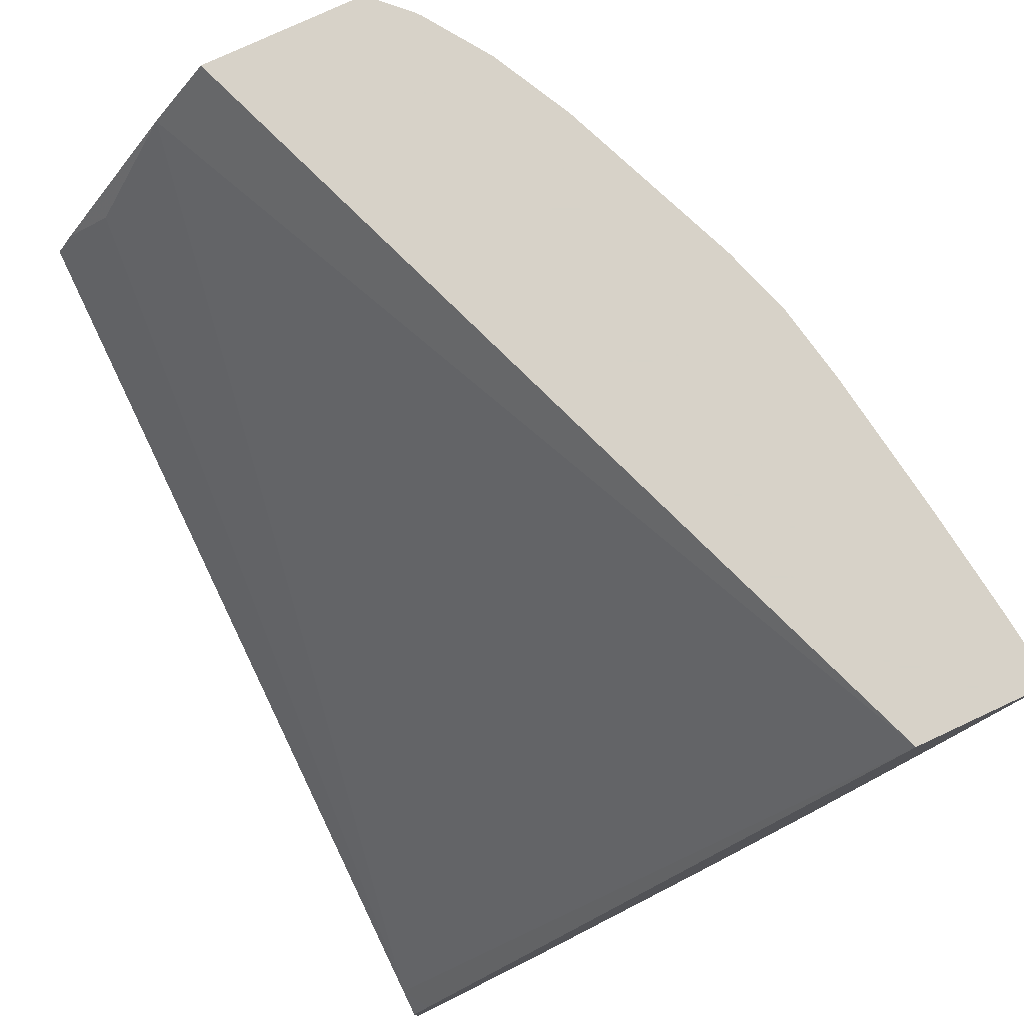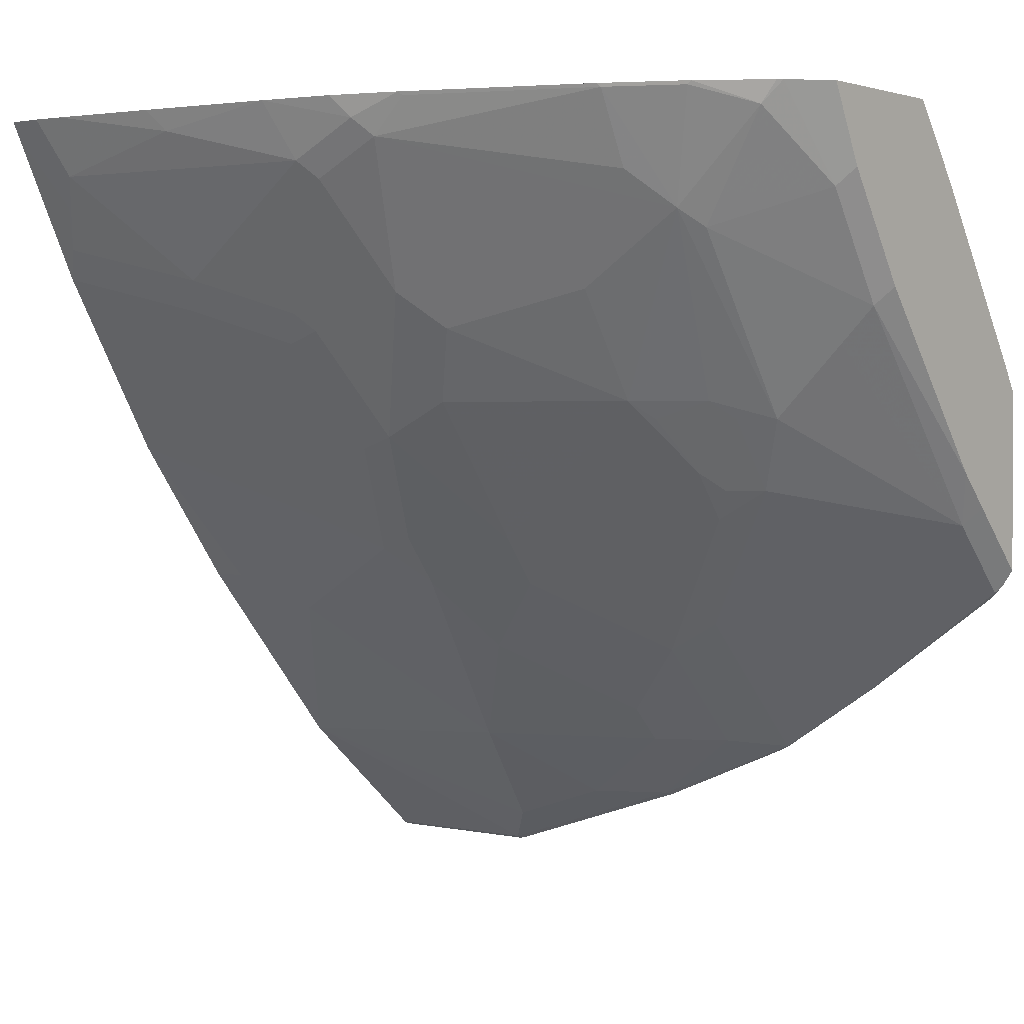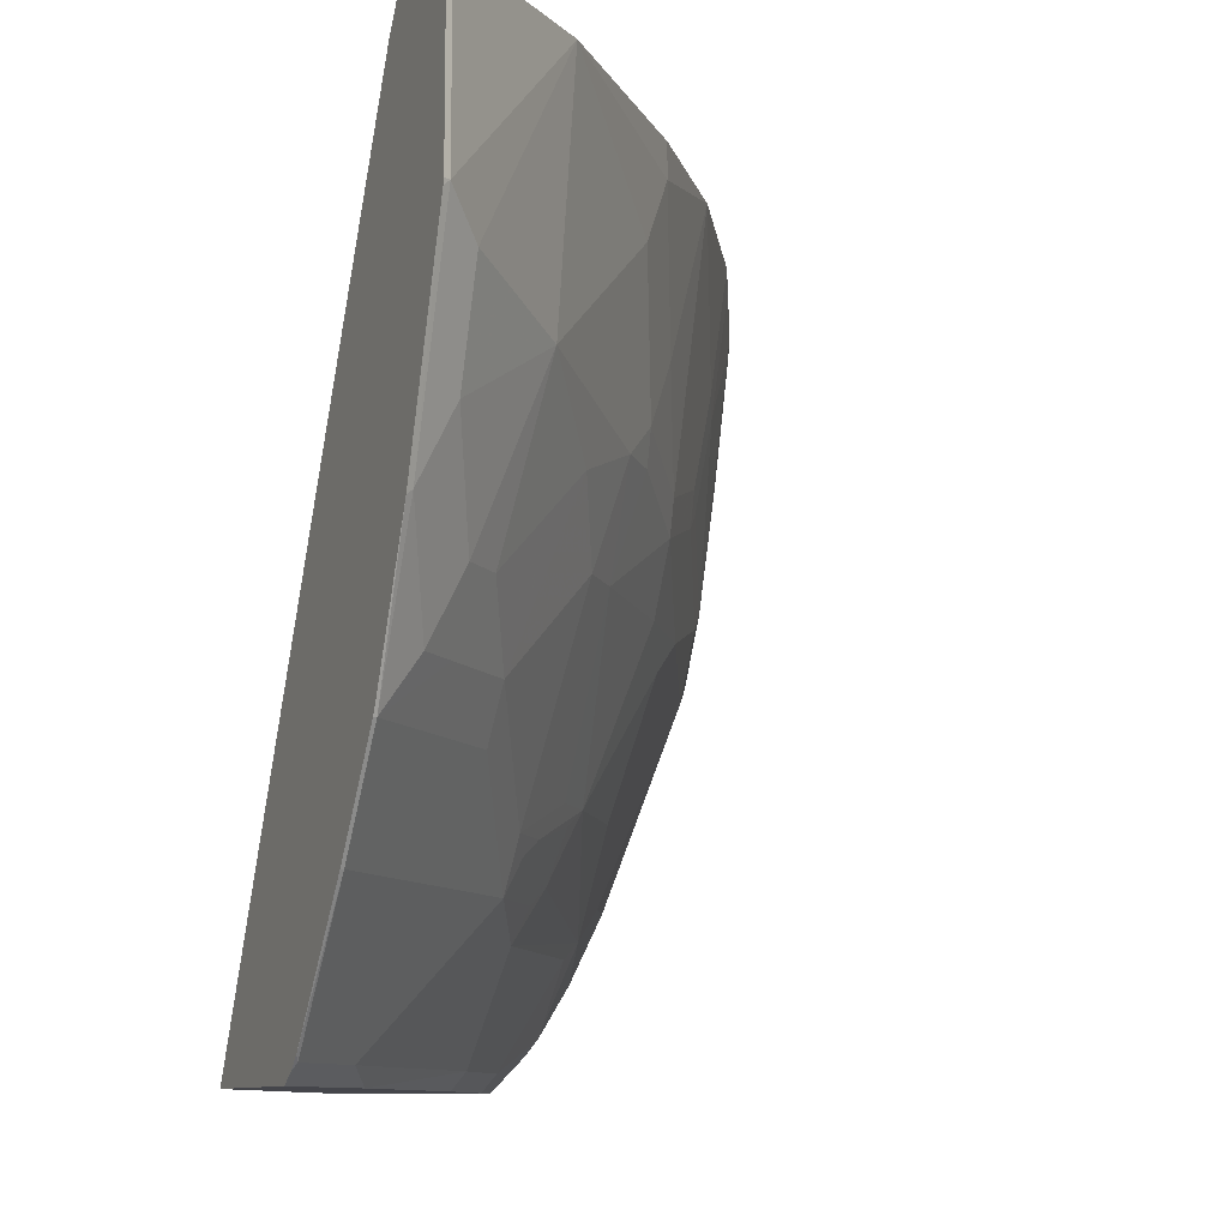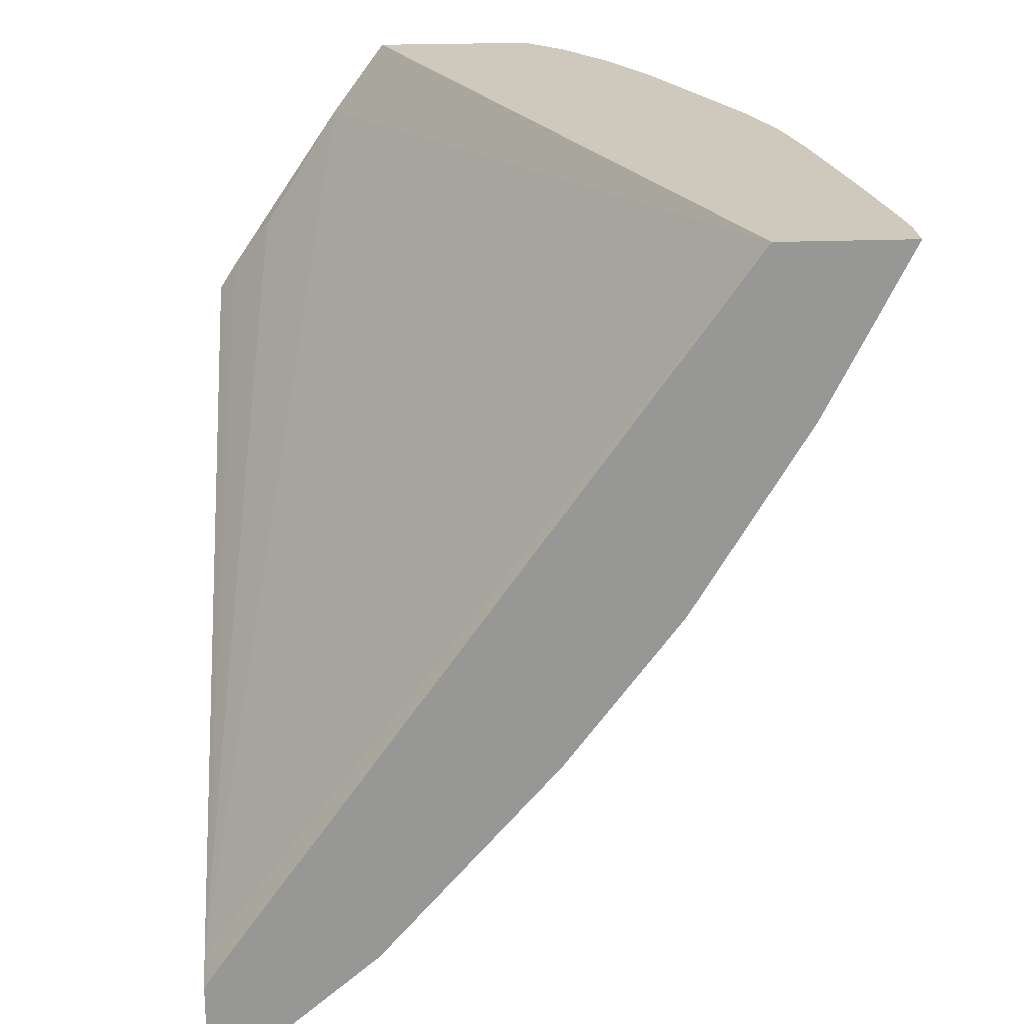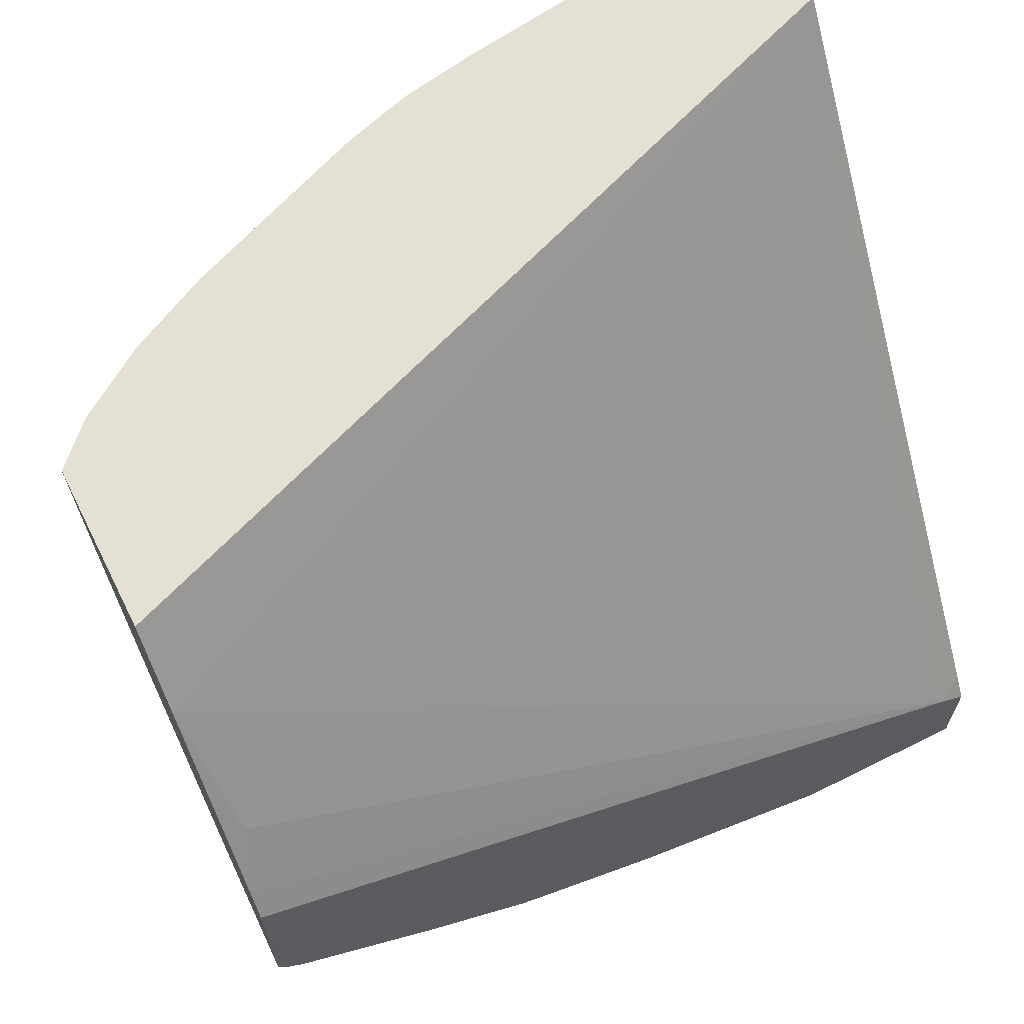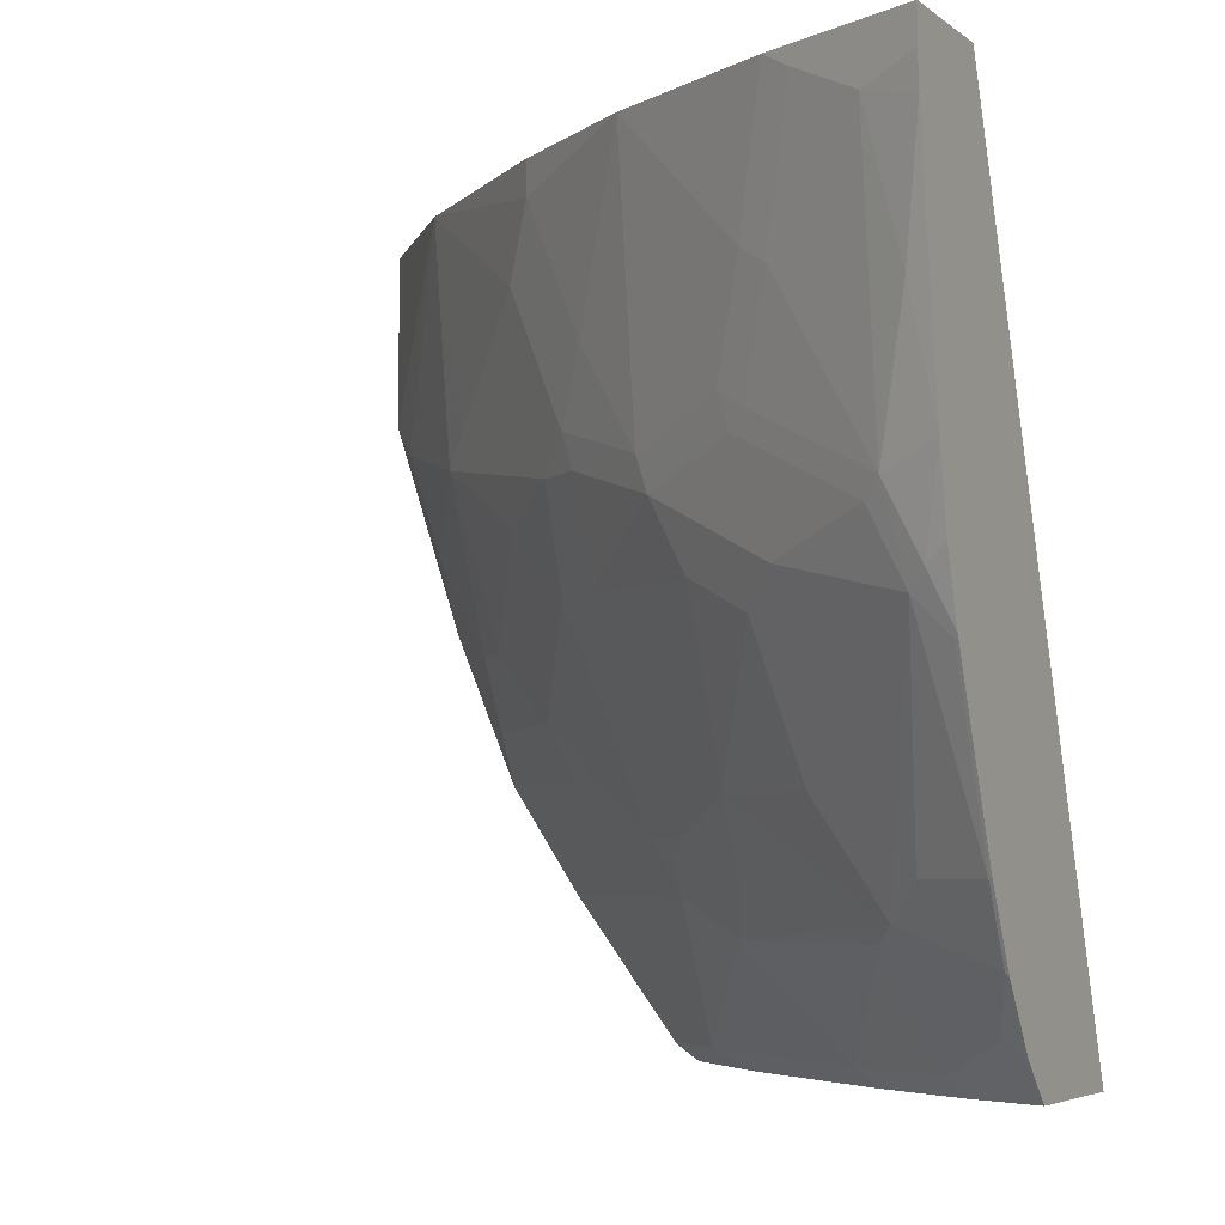
<metadata>
{"format":"obj","ext":"obj","renderer":"f3d","projection":"perspective","resolution":1024,"background":"white","views":[{"elev":77.4,"azim":-25.0,"up":"+Y"},{"elev":1.8,"azim":128.4,"up":"+Y"},{"elev":-10.1,"azim":-23.7,"up":"+Z"},{"elev":22.3,"azim":-3.9,"up":"+Y"},{"elev":65.4,"azim":-116.6,"up":"+Y"},{"elev":-5.0,"azim":116.3,"up":"+Z"}]}
</metadata>
<code>
v 0.4475 -0.3366 -0.09665
v 0.4475 -0.3359 -0.09953
v 0.4509 -0.3349 -0.09665
v 0.4475 -0.3366 -0.0001426
v 0.4475 -0.2972 -0.2155
v 0.4509 -0.2963 -0.2126
v 0.4702 -0.2963 -0.1739
v 0.4702 -0.3156 -0.116
v 0.5347 -0.2641 -0.0001426
v 0.4509 -0.3349 -0.0001426
v 0.4475 -0.2786 -0.0001426
v 0.4475 -0.2644 -0.2925
v 0.4493 -0.2609 -0.2995
v 0.4702 -0.2576 -0.2705
v 0.4896 -0.2576 -0.2319
v 0.5282 -0.2576 -0.1353
v 0.5862 -0.1997 -0.0773
v 0.6055 -0.1803 -0.05799
v 0.6248 -0.161 -0.01937
v 0.6248 -0.161 -0.0001426
v 0.5475 -0.2383 -0.116
v 0.4573 -0.2641 -0.0001426
v 0.4475 -0.269 -0.0148
v 0.4475 -0.2609 -0.2995
v 0.5266 -0.1836 -0.2995
v 0.4896 -0.2383 -0.2705
v 0.4493 -0.2222 -0.3575
v 0.5089 -0.2383 -0.2319
v 0.5669 -0.1997 -0.1739
v 0.6055 -0.161 -0.1546
v 0.5669 -0.219 -0.09665
v 0.6248 -0.1417 -0.1353
v 0.6828 -0.08372 -0.0001426
v 0.6441 -0.1224 -0.09665
v 0.716 0.09853 -0.0001426
v 0.5218 0.05797 -0.4445
v 0.4783 -0.009683 -0.4348
v 0.4566 -0.03865 -0.4445
v 0.4475 -0.05309 -0.4445
v 0.4475 -0.2222 -0.3575
v 0.5282 -0.1997 -0.2705
v 0.5653 -0.1063 -0.3575
v 0.4475 -0.1678 -0.4312
v 0.4493 -0.1642 -0.4348
v 0.5862 -0.161 -0.2126
v 0.6256 -0.1353 -0.1546
v 0.6063 -0.1353 -0.2126
v 0.6635 -0.08377 -0.1546
v 0.7021 -0.04513 -0.03868
v 0.7408 0.0129 -0.0001426
v 0.5518 0.09853 -0.4445
v 0.7836 0.09853 -0.0001426
v 0.4475 -0.1515 -0.4445
v 0.5669 -0.1224 -0.3285
v 0.5749 -0.1063 -0.3382
v 0.488 -0.1256 -0.4348
v 0.5846 -0.06766 -0.3768
v 0.5943 -0.06766 -0.3575
v 0.6136 -0.06766 -0.3188
v 0.4475 -0.1607 -0.4383
v 0.4638 -0.1353 -0.4445
v 0.4831 -0.116 -0.4445
v 0.6055 -0.08377 -0.3092
v 0.6643 -0.07733 -0.1739
v 0.6643 -0.05799 -0.2126
v 0.6256 -0.05799 -0.3092
v 0.7029 -0.01935 -0.1546
v 0.7021 -0.02579 -0.1353
v 0.7215 -0.006445 -0.0773
v 0.7488 0.02896 -0.009668
v 0.7472 0.0258 -0.0001426
v 0.6389 0.09853 -0.4445
v 0.7794 0.09005 -0.0001426
v 0.7836 0.09853 -0.01937
v 0.587 -0.09663 -0.3285
v 0.5024 -0.09663 -0.4445
v 0.5846 -0.009683 -0.4348
v 0.5846 -0.02902 -0.4155
v 0.5846 -0.04832 -0.3962
v 0.6522 0.02896 -0.3768
v 0.6643 0.03863 -0.3671
v 0.6063 -0.05799 -0.3478
v 0.7029 -1.261e-05 -0.2126
v 0.6836 -0.01935 -0.2319
v 0.6643 -1.261e-05 -0.3092
v 0.7102 -0.009683 -0.145
v 0.7416 0.05797 -0.1933
v 0.7295 0.02896 -0.1643
v 0.7295 0.009658 -0.087
v 0.7681 0.0676 -0.02902
v 0.7601 0.05149 -0.01937
v 0.7601 0.05149 -0.0001426
v 0.6184 0.05797 -0.4445
v 0.6577 0.09853 -0.4258
v 0.6232 0.0483 -0.4348
v 0.7817 0.09853 -0.03672
v 0.5798 -1.261e-05 -0.4445
v 0.6619 0.08694 -0.4155
v 0.6836 0.09661 -0.3865
v 0.7029 0.09661 -0.3478
v 0.6836 0.05797 -0.3478
v 0.7416 0.07727 -0.2319
v 0.7488 0.0676 -0.1836
v 0.7681 0.08694 -0.1063
v 0.6599 0.09853 -0.4232
v 0.7737 0.09853 -0.09665
v 0.6831 0.09853 -0.3884
v 0.6851 0.09853 -0.3845
v 0.7034 0.09853 -0.3478
v 0.7044 0.09853 -0.3459
v 0.743 0.09853 -0.2493
v 0.7416 0.09661 -0.2512
v 0.7488 0.08694 -0.2223
v 0.7623 0.09853 -0.172
v 0.7546 0.09853 -0.2126
f 55 59 75
f 56 62 76
f 56 76 77
f 56 78 79
f 56 79 57
f 57 80 81
f 57 81 82
f 57 82 58
f 57 79 80
f 54 75 63
f 56 77 78
f 59 82 66
f 59 66 75
f 63 75 66
f 113 115 114
f 64 65 83
f 67 83 87
f 65 84 83
f 65 66 84
f 66 82 81
f 66 81 85
f 66 85 84
f 54 55 75
f 67 86 68
f 58 82 59
f 64 83 67
f 45 63 47
f 50 69 70
f 41 42 54
f 67 87 88
f 41 54 45
f 42 55 54
f 42 56 57
f 42 57 58
f 42 58 59
f 42 59 55
f 43 60 44
f 44 60 53
f 44 53 61
f 44 61 62
f 44 62 56
f 45 54 63
f 46 47 64
f 46 64 48
f 47 65 64
f 47 63 66
f 47 66 65
f 48 64 67
f 48 67 68
f 48 68 69
f 48 69 49
f 49 69 50
f 50 70 71
f 52 73 74
f 67 88 86
f 86 88 89
f 68 89 69
f 88 103 89
f 89 103 90
f 90 103 104
f 90 104 96
f 94 105 98
f 94 98 95
f 96 104 106
f 98 105 107
f 98 107 99
f 99 108 100
f 99 107 108
f 100 108 109
f 100 109 110
f 100 110 111
f 100 111 112
f 100 112 102
f 100 102 101
f 102 112 111
f 102 111 113
f 102 113 103
f 103 114 104
f 103 113 114
f 104 114 106
f 111 115 113
f 36 38 37
f 87 102 103
f 68 86 89
f 87 103 88
f 83 84 85
f 69 89 70
f 70 90 91
f 70 91 92
f 70 92 71
f 70 89 90
f 72 94 95
f 72 95 93
f 73 92 91
f 73 91 74
f 74 91 90
f 74 90 96
f 76 97 77
f 77 97 93
f 77 93 95
f 77 95 80
f 77 80 78
f 78 80 79
f 80 95 98
f 80 98 81
f 81 98 99
f 81 99 100
f 81 100 101
f 81 101 102
f 81 102 83
f 81 83 85
f 83 102 87
f 36 39 38
f 21 30 31
f 36 61 53
f 4 35 22
f 4 22 11
f 5 12 13
f 5 13 6
f 6 13 14
f 6 14 15
f 6 15 7
f 7 16 8
f 7 15 16
f 8 16 9
f 9 17 18
f 4 52 35
f 9 18 19
f 9 16 21
f 9 21 17
f 11 22 23
f 12 24 13
f 13 25 41
f 13 41 26
f 13 26 14
f 13 24 40
f 13 40 27
f 13 27 42
f 13 42 25
f 9 19 20
f 4 73 52
f 4 71 92
f 4 50 71
f 36 53 39
f 1 2 3
f 1 3 10
f 1 10 4
f 1 4 11
f 1 11 23
f 1 23 39
f 1 39 53
f 1 53 60
f 1 60 43
f 1 43 40
f 1 40 24
f 1 24 12
f 1 12 5
f 1 5 2
f 2 5 6
f 2 6 3
f 3 7 8
f 3 8 9
f 3 9 10
f 3 6 7
f 4 10 9
f 4 9 20
f 4 20 33
f 4 33 50
f 14 26 15
f 15 28 16
f 4 92 73
f 16 28 29
f 32 48 34
f 33 49 50
f 33 34 48
f 33 48 49
f 35 51 36
f 35 52 74
f 35 74 96
f 35 96 106
f 35 106 114
f 35 114 115
f 35 111 110
f 35 110 109
f 35 109 108
f 35 108 107
f 35 107 105
f 35 105 94
f 35 94 72
f 35 72 51
f 36 51 72
f 36 72 93
f 36 93 97
f 36 97 76
f 36 76 62
f 36 62 61
f 15 26 28
f 32 46 48
f 30 47 46
f 35 115 111
f 30 45 47
f 16 29 30
f 16 30 21
f 17 21 31
f 17 31 30
f 17 30 32
f 17 32 18
f 18 32 34
f 18 34 19
f 19 34 33
f 22 35 23
f 23 35 36
f 23 36 37
f 19 33 20
f 23 38 39
f 30 46 32
f 23 37 38
f 29 41 45
f 28 41 29
f 27 56 42
f 27 44 56
f 29 45 30
f 27 40 43
f 26 41 28
f 25 42 41
f 27 43 44

</code>
